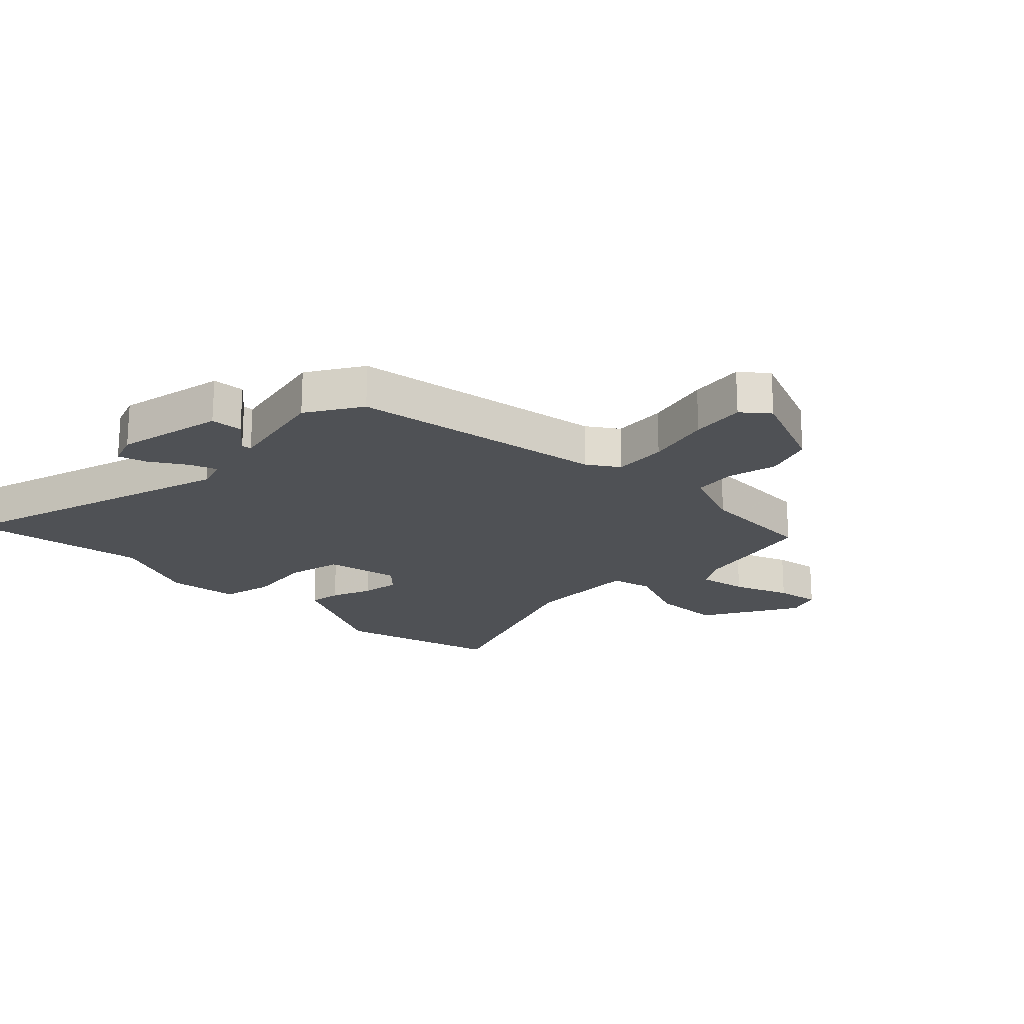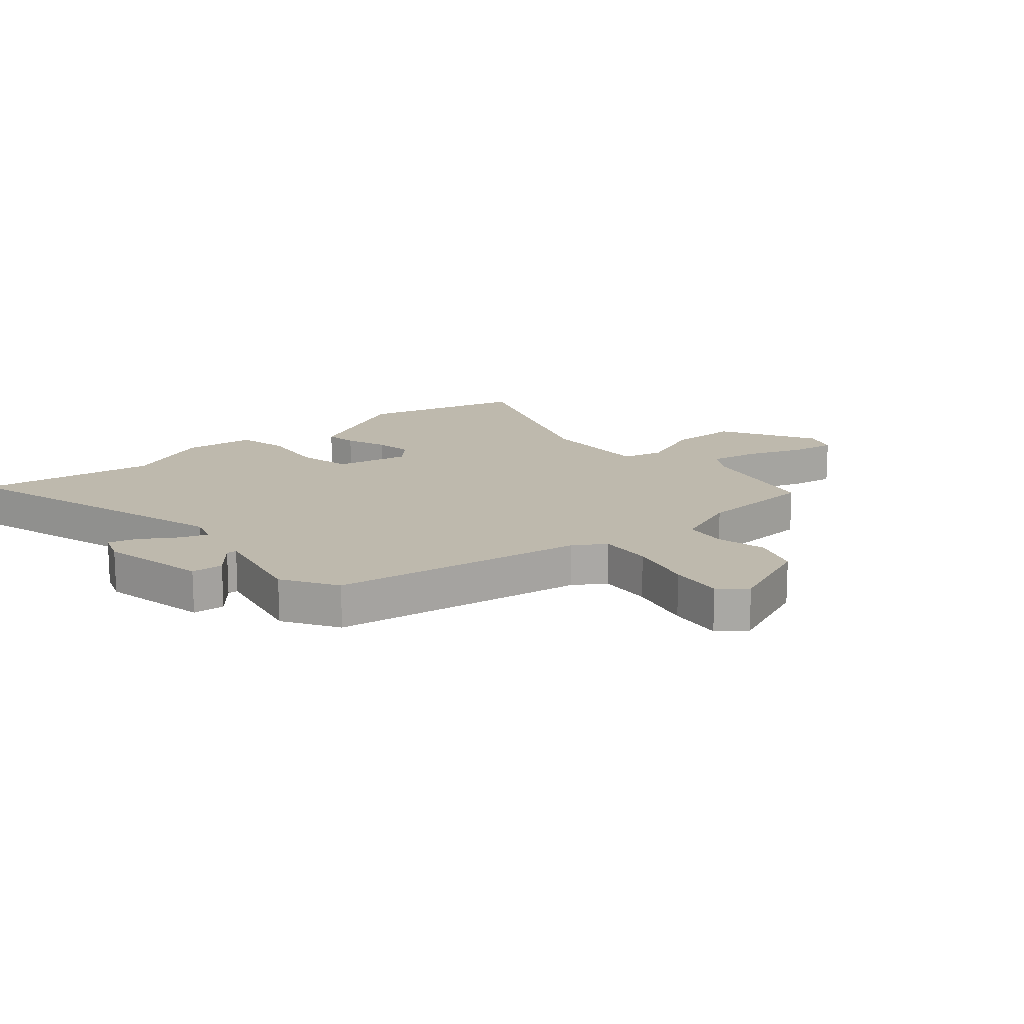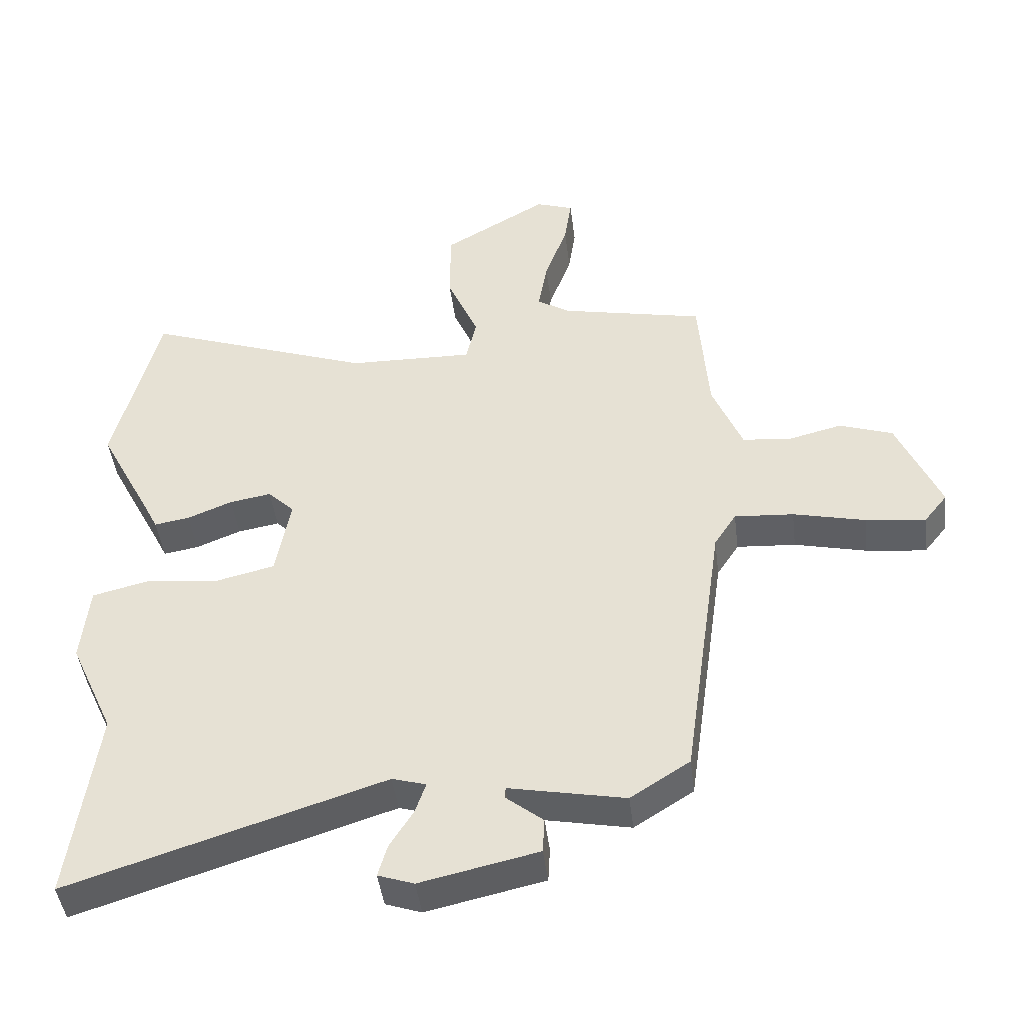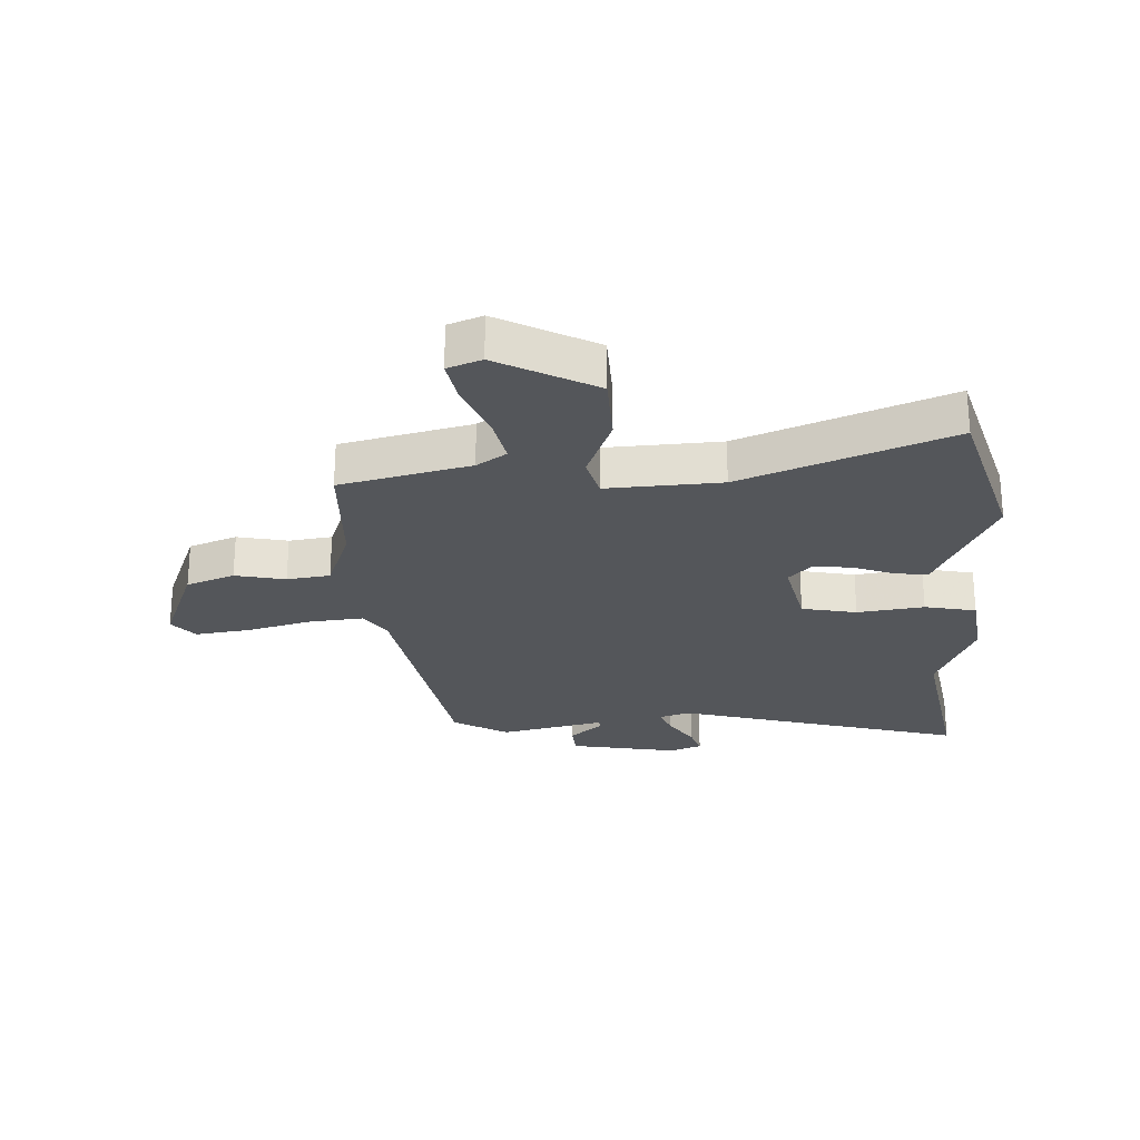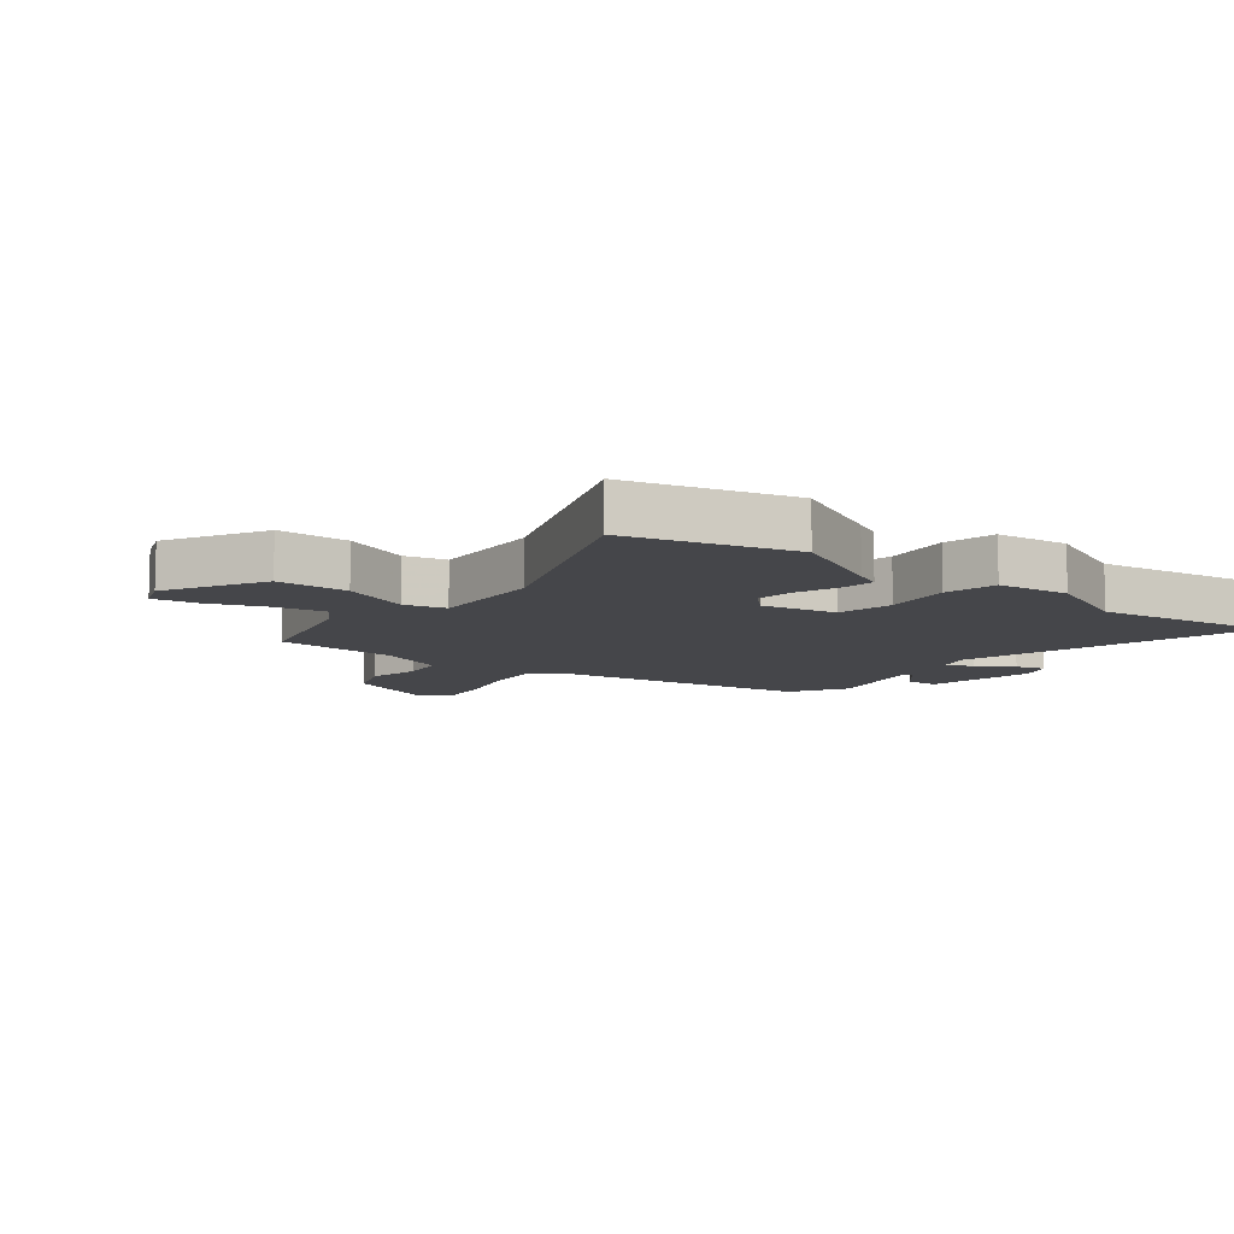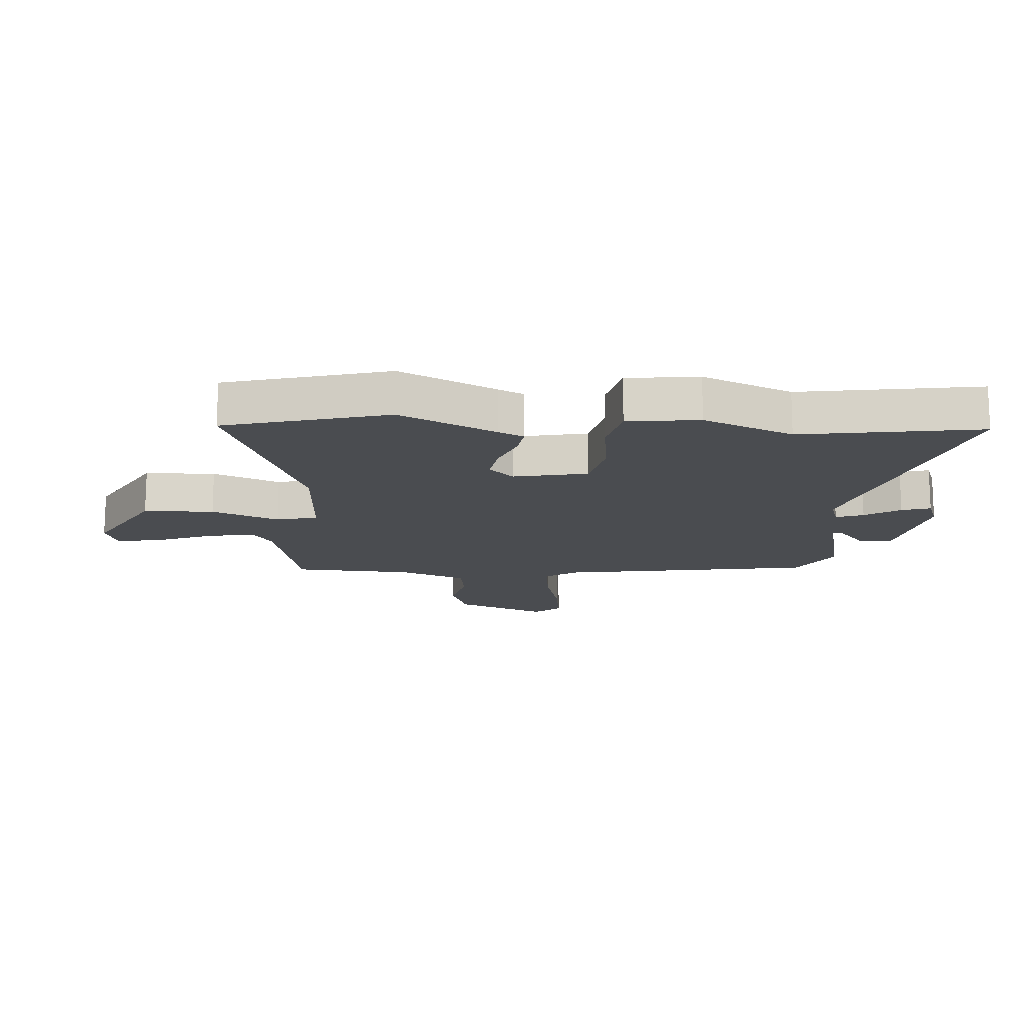
<metadata>
{"format":"obj","ext":"obj","renderer":"f3d","projection":"perspective","resolution":1024,"background":"white","views":[{"elev":-19.9,"azim":-133.7,"up":"+Y"},{"elev":15.3,"azim":-129.7,"up":"+Y"},{"elev":-44.5,"azim":-173.0,"up":"+Z"},{"elev":-25.4,"azim":4.8,"up":"+Y"},{"elev":-9.9,"azim":53.1,"up":"+Y"},{"elev":-15.1,"azim":87.4,"up":"+Y"}]}
</metadata>
<code>
v 0.48 0.07 0.58
v 0.549 0.07 0.304
v 0.466 0.07 0.144
v 0.445 0.07 0.102
v 0.391 0.07 0.111
v 0.322 0.07 0.139
v 0.258 0.07 0.15
v 0.217 0.07 0.11
v 0.24 0.07 -0.015
v 0.332 0.07 -0.037
v 0.445 0.07 -0.025
v 0.531 0.07 -0.046
v 0.543 0.07 -0.167
v 0.475 0.07 -0.317
v 0.516 0.07 -0.619
v 0.033 0.07 -0.465
v -0.019 0.07 -0.48
v -0.003 0.07 -0.527
v 0.034 0.07 -0.587
v 0.048 0.07 -0.636
v -0.007 0.07 -0.655
v -0.188 0.07 -0.615
v -0.191 0.07 -0.561
v -0.134 0.07 -0.515
v -0.135 0.07 -0.498
v -0.313 0.07 -0.533
v -0.404 0.07 -0.475
v -0.465 0.07 -0.045
v -0.499 0.07 0.008
v -0.59 0.07 0.002
v -0.701 0.07 -0.024
v -0.793 0.07 -0.034
v -0.829 0.07 0.011
v -0.763 0.07 0.165
v -0.681 0.07 0.193
v -0.597 0.07 0.172
v -0.524 0.07 0.18
v -0.478 0.07 0.293
v -0.463 0.07 0.494
v -0.243 0.07 0.54
v -0.192 0.07 0.572
v -0.206 0.07 0.654
v -0.241 0.07 0.75
v -0.252 0.07 0.825
v -0.194 0.07 0.845
v -0.033 0.07 0.751
v -0.033 0.07 0.632
v -0.081 0.07 0.52
v -0.065 0.07 0.45
v 0.128 0.07 0.454
v 0.48 0 0.58
v 0.549 0 0.304
v 0.466 0 0.144
v 0.445 0 0.102
v 0.391 0 0.111
v 0.322 0 0.139
v 0.258 0 0.15
v 0.217 0 0.11
v 0.24 0 -0.015
v 0.332 0 -0.037
v 0.445 0 -0.025
v 0.531 0 -0.046
v 0.543 0 -0.167
v 0.475 0 -0.317
v 0.516 0 -0.619
v 0.033 0 -0.465
v -0.019 0 -0.48
v -0.003 0 -0.527
v 0.034 0 -0.587
v 0.048 0 -0.636
v -0.007 0 -0.655
v -0.188 0 -0.615
v -0.191 0 -0.561
v -0.134 0 -0.515
v -0.135 0 -0.498
v -0.313 0 -0.533
v -0.404 0 -0.475
v -0.465 0 -0.045
v -0.499 0 0.008
v -0.59 0 0.002
v -0.701 0 -0.024
v -0.793 0 -0.034
v -0.829 0 0.011
v -0.763 0 0.165
v -0.681 0 0.193
v -0.597 0 0.172
v -0.524 0 0.18
v -0.478 0 0.293
v -0.463 0 0.494
v -0.243 0 0.54
v -0.192 0 0.572
v -0.206 0 0.654
v -0.241 0 0.75
v -0.252 0 0.825
v -0.194 0 0.845
v -0.033 0 0.751
v -0.033 0 0.632
v -0.081 0 0.52
v -0.065 0 0.45
v 0.128 0 0.454
f 45 46 47 48
f 45 48 49
f 42 43 44 45
f 41 42 45 49
f 40 41 49
f 38 39 40 49
f 37 38 49 50
f 33 34 35 36
f 33 36 37
f 30 31 32 33
f 29 30 33 37
f 28 29 37 50
f 25 26 27 28
f 21 22 23 24
f 21 24 25
f 18 19 20 21
f 17 18 21 25
f 16 17 25 28
f 14 15 16 28
f 10 11 12 13
f 9 10 13 14
f 3 4 5 6
f 3 6 7
f 2 3 7
f 1 2 7
f 50 1 7 8
f 9 14 28
f 8 9 28 50
f 98 97 96 95
f 99 98 95
f 95 94 93 92
f 99 95 92 91
f 99 91 90
f 99 90 89 88
f 100 99 88 87
f 86 85 84 83
f 87 86 83
f 83 82 81 80
f 87 83 80 79
f 100 87 79 78
f 78 77 76 75
f 74 73 72 71
f 75 74 71
f 71 70 69 68
f 75 71 68 67
f 78 75 67 66
f 78 66 65 64
f 63 62 61 60
f 64 63 60 59
f 56 55 54 53
f 57 56 53
f 57 53 52
f 57 52 51
f 58 57 51 100
f 78 64 59
f 100 78 59 58
f 1 51 52 2
f 2 52 53 3
f 3 53 54 4
f 4 54 55 5
f 5 55 56 6
f 6 56 57 7
f 7 57 58 8
f 8 58 59 9
f 9 59 60 10
f 10 60 61 11
f 11 61 62 12
f 12 62 63 13
f 13 63 64 14
f 14 64 65 15
f 15 65 66 16
f 16 66 67 17
f 17 67 68 18
f 18 68 69 19
f 19 69 70 20
f 20 70 71 21
f 21 71 72 22
f 22 72 73 23
f 23 73 74 24
f 24 74 75 25
f 25 75 76 26
f 26 76 77 27
f 27 77 78 28
f 28 78 79 29
f 29 79 80 30
f 30 80 81 31
f 31 81 82 32
f 32 82 83 33
f 33 83 84 34
f 34 84 85 35
f 35 85 86 36
f 36 86 87 37
f 37 87 88 38
f 38 88 89 39
f 39 89 90 40
f 40 90 91 41
f 41 91 92 42
f 42 92 93 43
f 43 93 94 44
f 44 94 95 45
f 45 95 96 46
f 46 96 97 47
f 47 97 98 48
f 48 98 99 49
f 49 99 100 50
f 50 100 51 1

</code>
